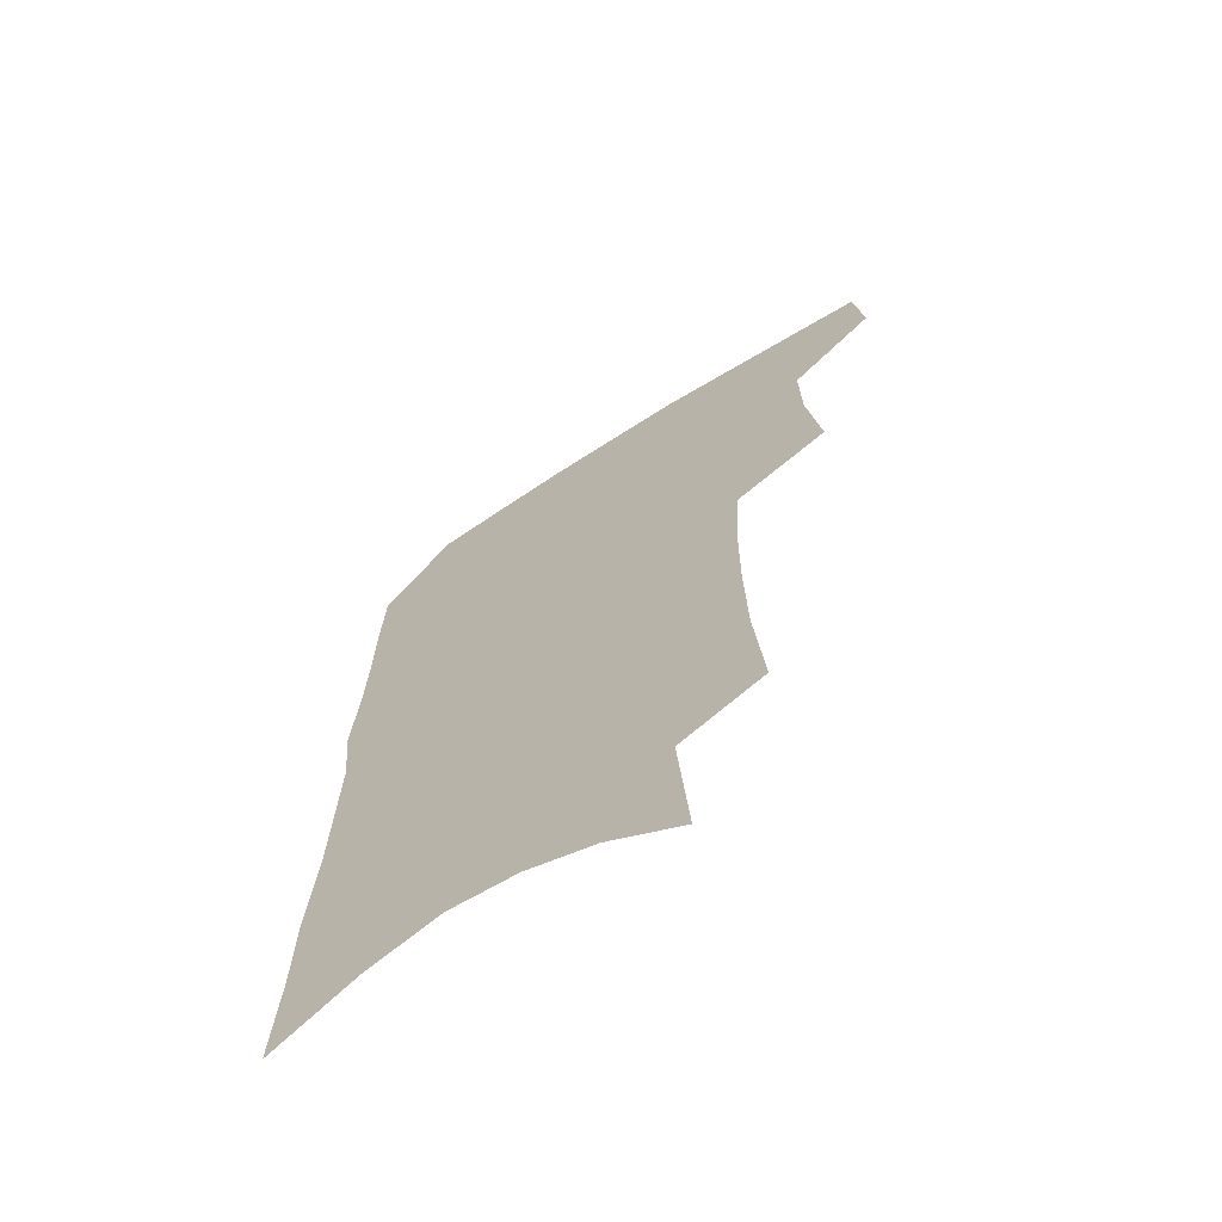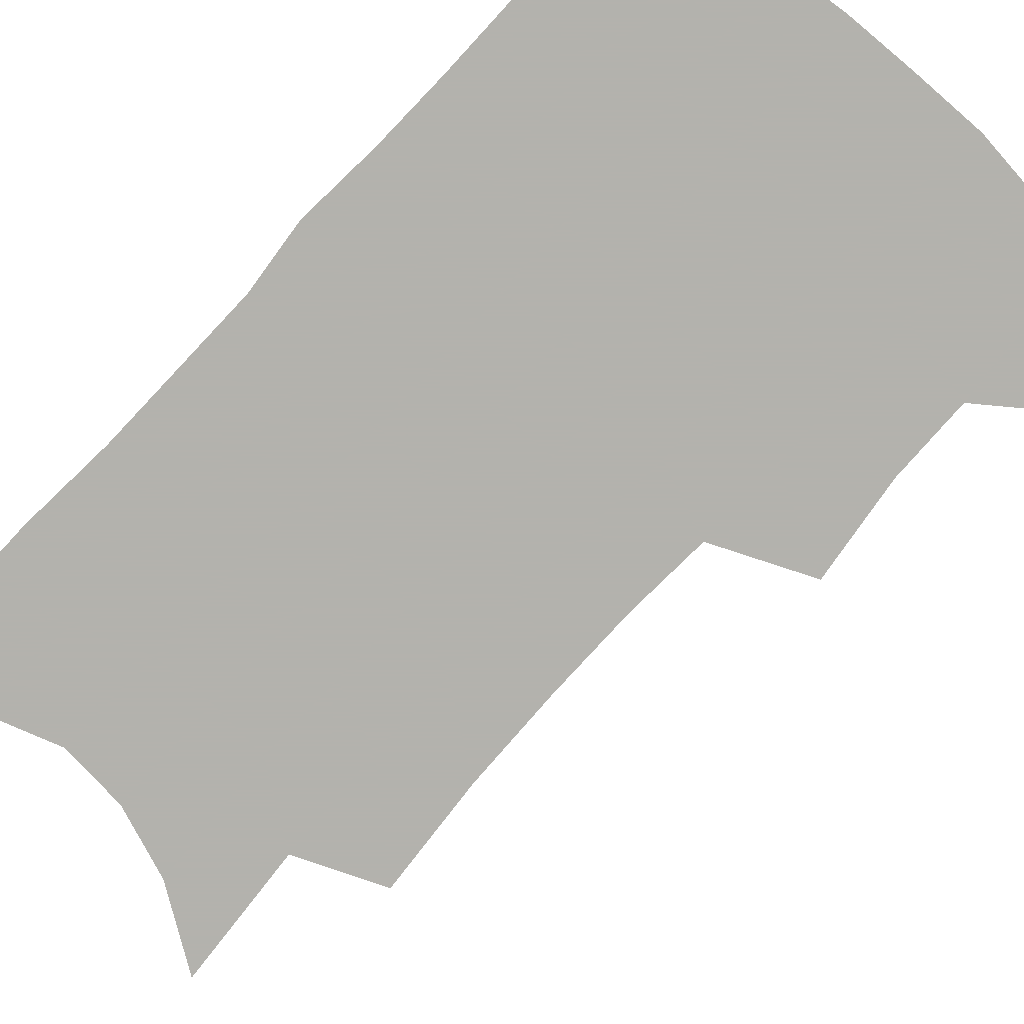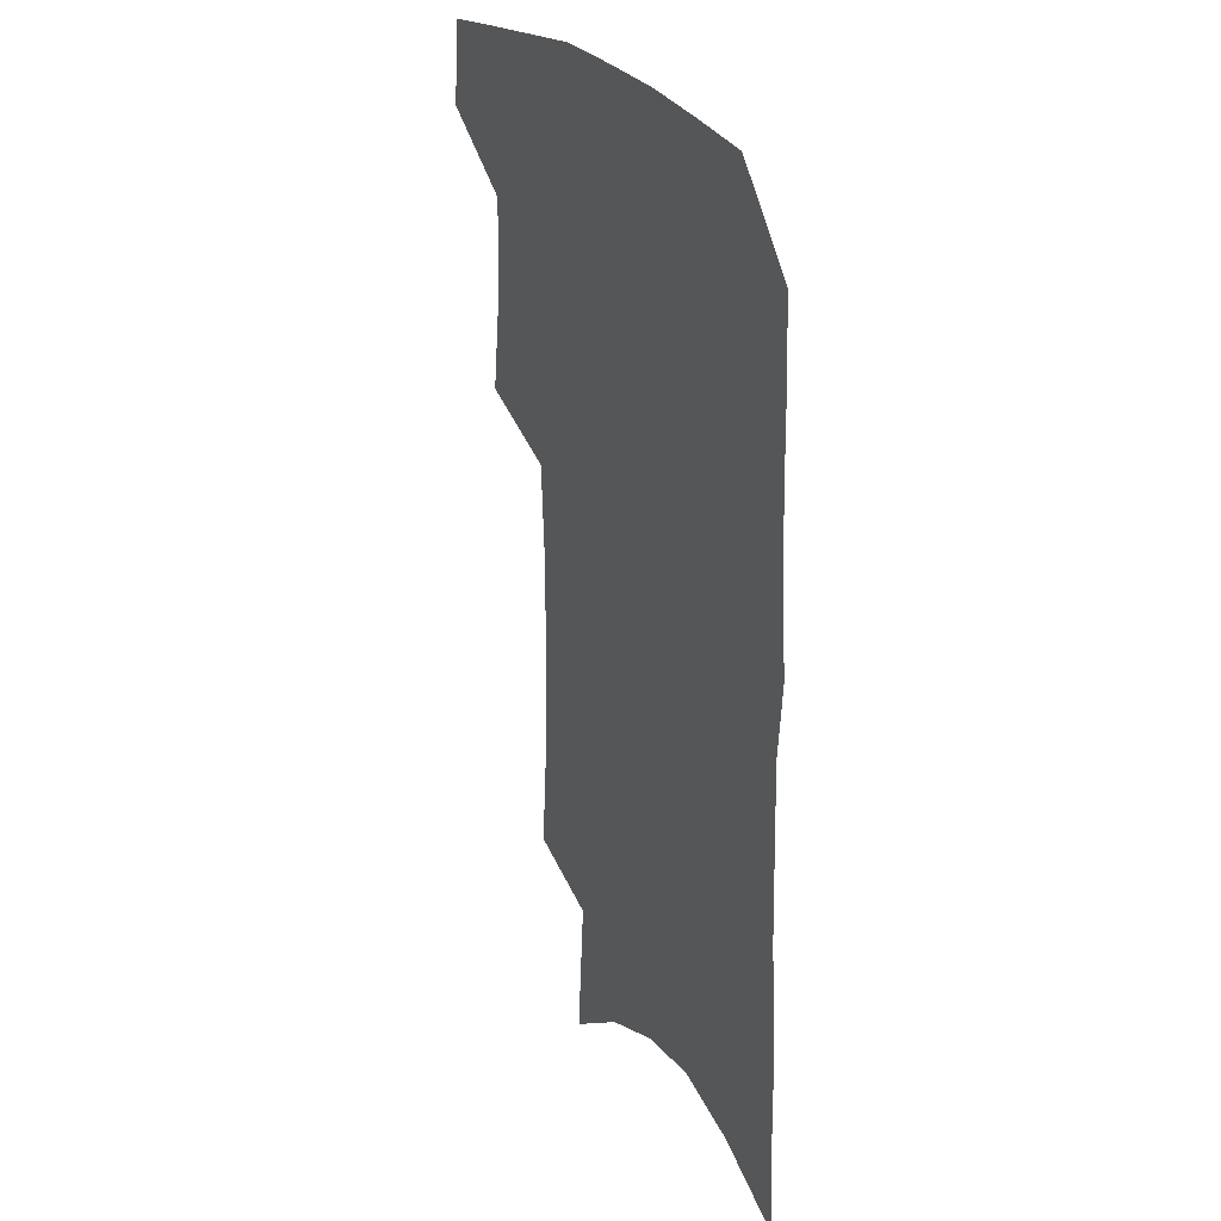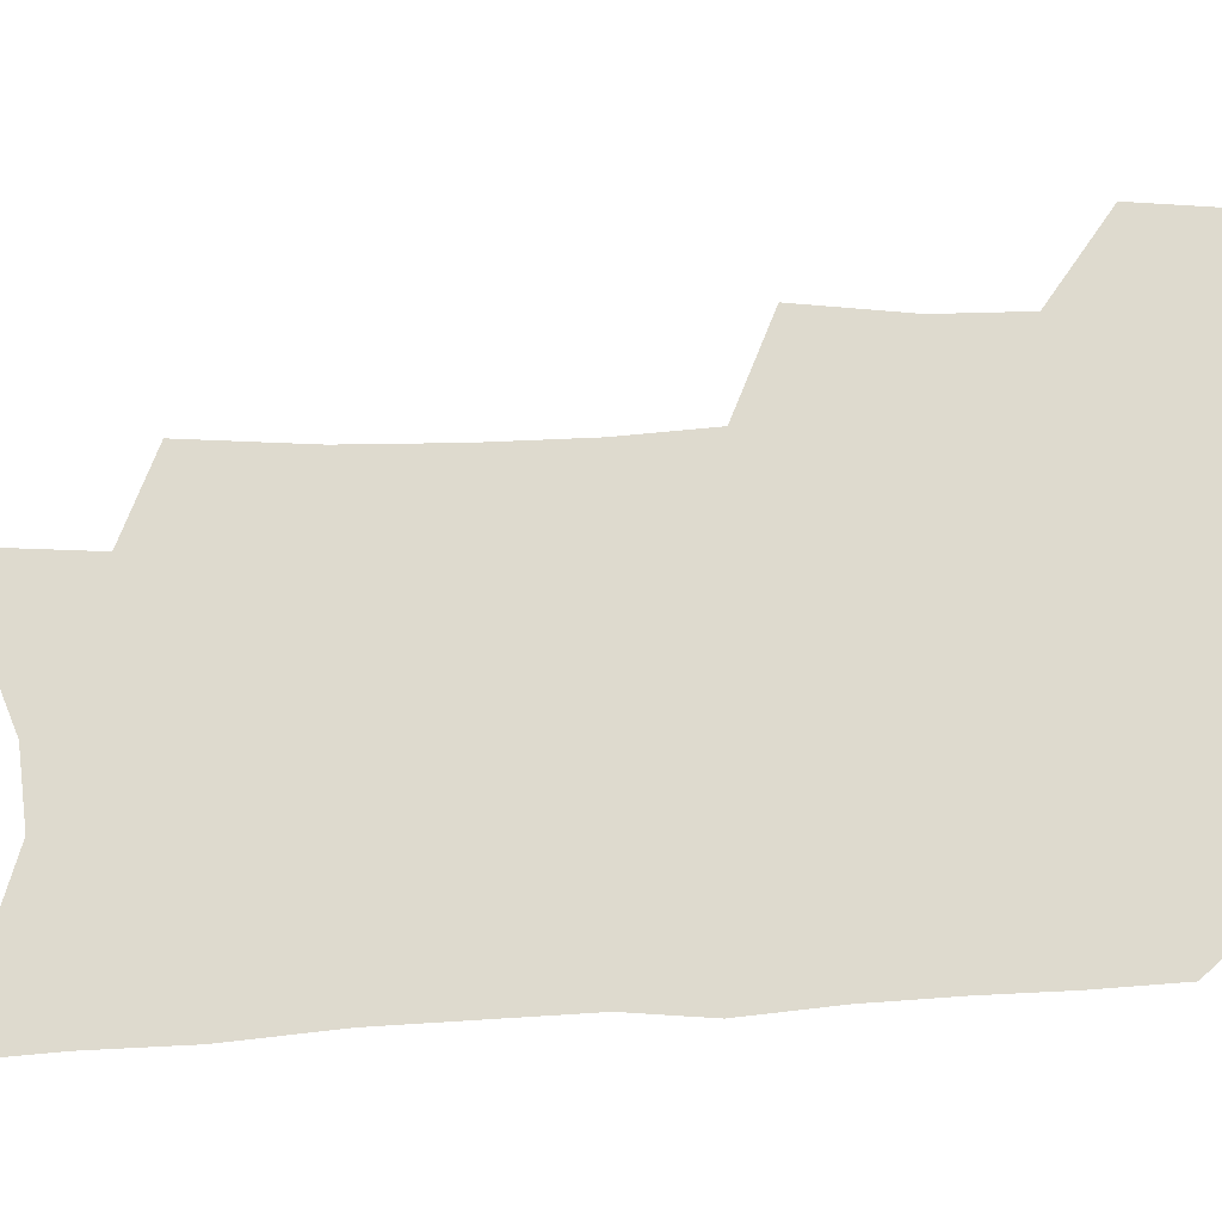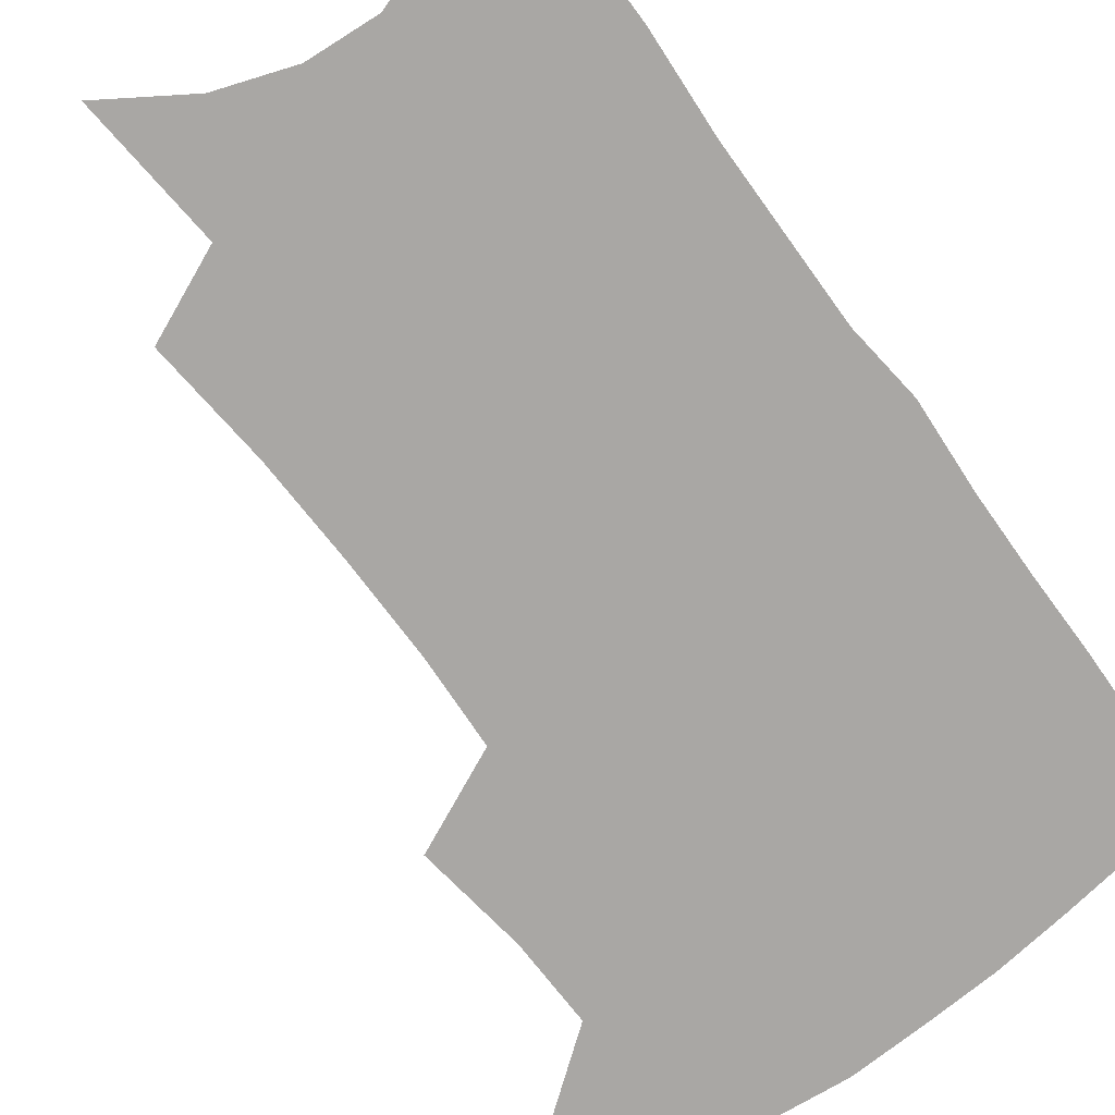
<metadata>
{"format":"obj","ext":"obj","renderer":"f3d","projection":"perspective","resolution":1024,"background":"white","views":[{"elev":-68.1,"azim":-147.5,"up":"+Y"},{"elev":-79.4,"azim":138.1,"up":"+Z"},{"elev":26.5,"azim":62.2,"up":"+Y"},{"elev":71.2,"azim":87.9,"up":"+Z"},{"elev":-74.7,"azim":37.3,"up":"+Z"}]}
</metadata>
<code>
v 489.3 469.7 0
v 492.4 500.1 0
v 516.2 374.9 0
v 521.1 414.4 0
v 521.4 445.9 0
v 523.7 476.7 0
v 520.6 503.6 0
v 549.9 208 0
v 553.4 251.8 0
v 554.2 290.2 0
v 553.9 326.5 0
v 551.9 359.3 0
v 551.4 392.8 0
v 551.8 423.9 0
v 552.3 452.9 0
v 551.4 479.6 0
v 548 506.8 0
v 577.9 142.2 0
v 581.7 194.7 0
v 583.7 238.5 0
v 582.6 273 0
v 582.8 309.9 0
v 581.6 342 0
v 579.2 369.9 0
v 579.5 401.8 0
v 579.7 430.5 0
v 579.7 456.7 0
v 578.4 481.6 0
v 575 509.9 0
v 606.5 161.4 0
v 609.2 214 0
v 608.3 248.7 0
v 607.1 282.1 0
v 606.4 316 0
v 605.3 347.5 0
v 604.4 376.1 0
v 603.9 404 0
v 604.2 432.2 0
v 604.4 457.9 0
v 604.1 482.7 0
v 603 509.4 0
v 632.9 171.2 0
v 632.8 216.3 0
v 631.7 253.2 0
v 630.4 286.6 0
v 629.6 316.4 0
v 628.5 347.4 0
v 628.1 378.4 0
v 627.9 406.2 0
v 628.1 433.3 0
v 628.7 458.3 0
v 629.6 482.3 0
v 629.8 508.5 0
v 658.6 173.5 0
v 656.6 215.6 0
v 656.2 248 0
v 654.4 282.2 0
v 652.4 318.5 0
v 651.4 348.9 0
v 651.9 375.5 0
v 651.8 403.7 0
v 651.4 432.1 0
v 652.2 457.1 0
v 654 481.1 0
v 656.3 505.7 0
v 685.9 164.6 0
v 683 205.6 0
v 681.7 240.8 0
v 678.5 278.1 0
v 678.7 308.6 0
v 677.2 340.5 0
v 676.5 370.1 0
v 677.2 397.8 0
v 678.3 424.7 0
v 678.2 452.1 0
v 677.8 479 0
v 681.2 502.6 0
v 691 541 0
v 717.1 146.9 0
v 714.9 186 0
v 714.5 220.4 0
v 711.6 257.5 0
v 710.7 290.4 0
v 709.9 322.6 0
v 712.7 350.7 0
v 710.2 383 0
v 709.1 413.3 0
v 708.8 442.2 0
v 707.6 470.9 0
f 5 6 1
f 1 6 2
f 6 7 2
f 12 13 3
f 3 13 4
f 13 14 4
f 4 14 5
f 14 15 5
f 5 15 6
f 15 16 6
f 6 16 7
f 16 17 7
f 19 20 8
f 8 20 9
f 20 21 9
f 9 21 10
f 21 22 10
f 10 22 11
f 22 23 11
f 11 23 12
f 23 24 12
f 12 24 13
f 24 25 13
f 13 25 14
f 25 26 14
f 14 26 15
f 26 27 15
f 15 27 16
f 27 28 16
f 16 28 17
f 28 29 17
f 18 30 19
f 30 31 19
f 19 31 20
f 31 32 20
f 20 32 21
f 32 33 21
f 21 33 22
f 33 34 22
f 22 34 23
f 34 35 23
f 23 35 24
f 35 36 24
f 24 36 25
f 36 37 25
f 25 37 26
f 37 38 26
f 26 38 27
f 38 39 27
f 27 39 28
f 39 40 28
f 28 40 29
f 40 41 29
f 30 42 31
f 42 43 31
f 31 43 32
f 43 44 32
f 32 44 33
f 44 45 33
f 33 45 34
f 45 46 34
f 34 46 35
f 46 47 35
f 35 47 36
f 47 48 36
f 36 48 37
f 48 49 37
f 37 49 38
f 49 50 38
f 38 50 39
f 50 51 39
f 39 51 40
f 51 52 40
f 40 52 41
f 52 53 41
f 42 54 43
f 54 55 43
f 43 55 44
f 55 56 44
f 44 56 45
f 56 57 45
f 45 57 46
f 57 58 46
f 46 58 47
f 58 59 47
f 47 59 48
f 59 60 48
f 48 60 49
f 60 61 49
f 49 61 50
f 61 62 50
f 50 62 51
f 62 63 51
f 51 63 52
f 63 64 52
f 52 64 53
f 64 65 53
f 54 66 55
f 66 67 55
f 55 67 56
f 67 68 56
f 56 68 57
f 68 69 57
f 57 69 58
f 69 70 58
f 58 70 59
f 70 71 59
f 59 71 60
f 71 72 60
f 60 72 61
f 72 73 61
f 61 73 62
f 73 74 62
f 62 74 63
f 74 75 63
f 63 75 64
f 75 76 64
f 64 76 65
f 76 77 65
f 66 79 67
f 79 80 67
f 67 80 68
f 80 81 68
f 68 81 69
f 81 82 69
f 69 82 70
f 82 83 70
f 70 83 71
f 83 84 71
f 71 84 72
f 84 85 72
f 72 85 73
f 85 86 73
f 73 86 74
f 86 87 74
f 74 87 75
f 87 88 75
f 75 88 76
f 88 89 76
f 76 89 77

</code>
